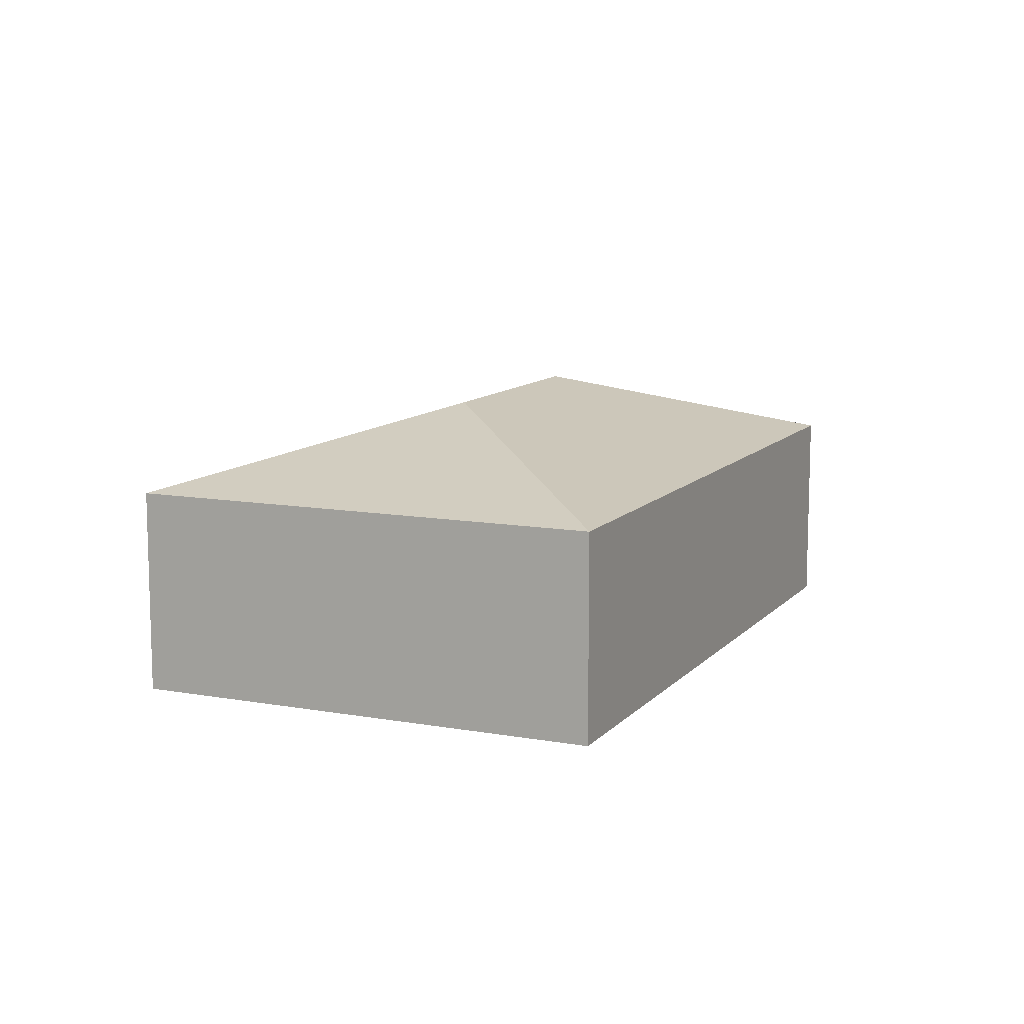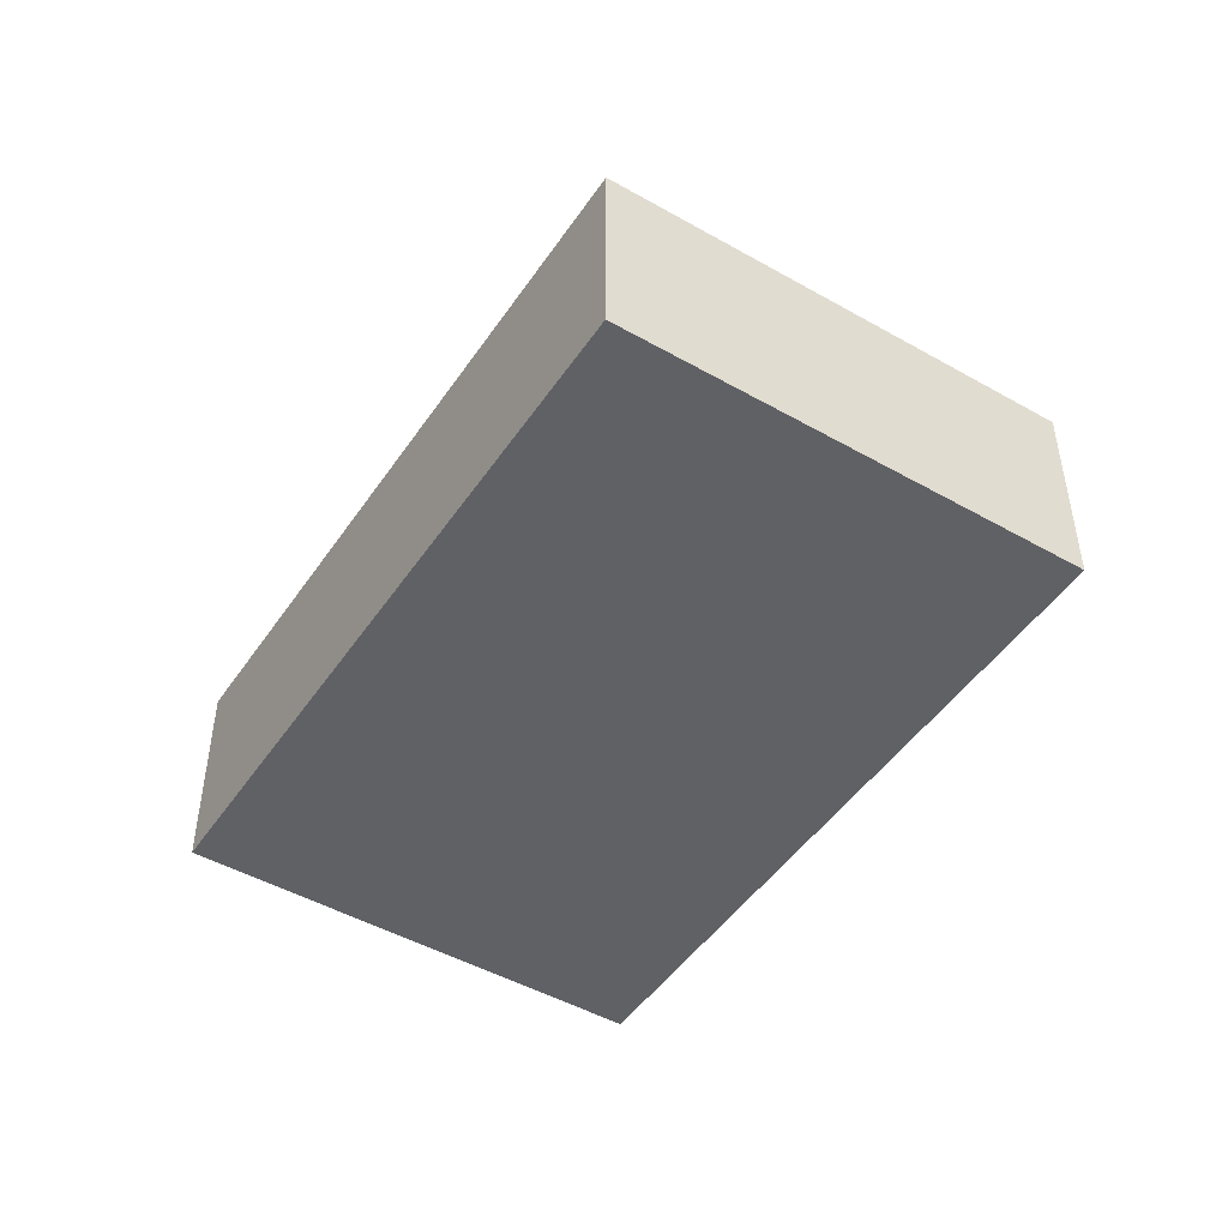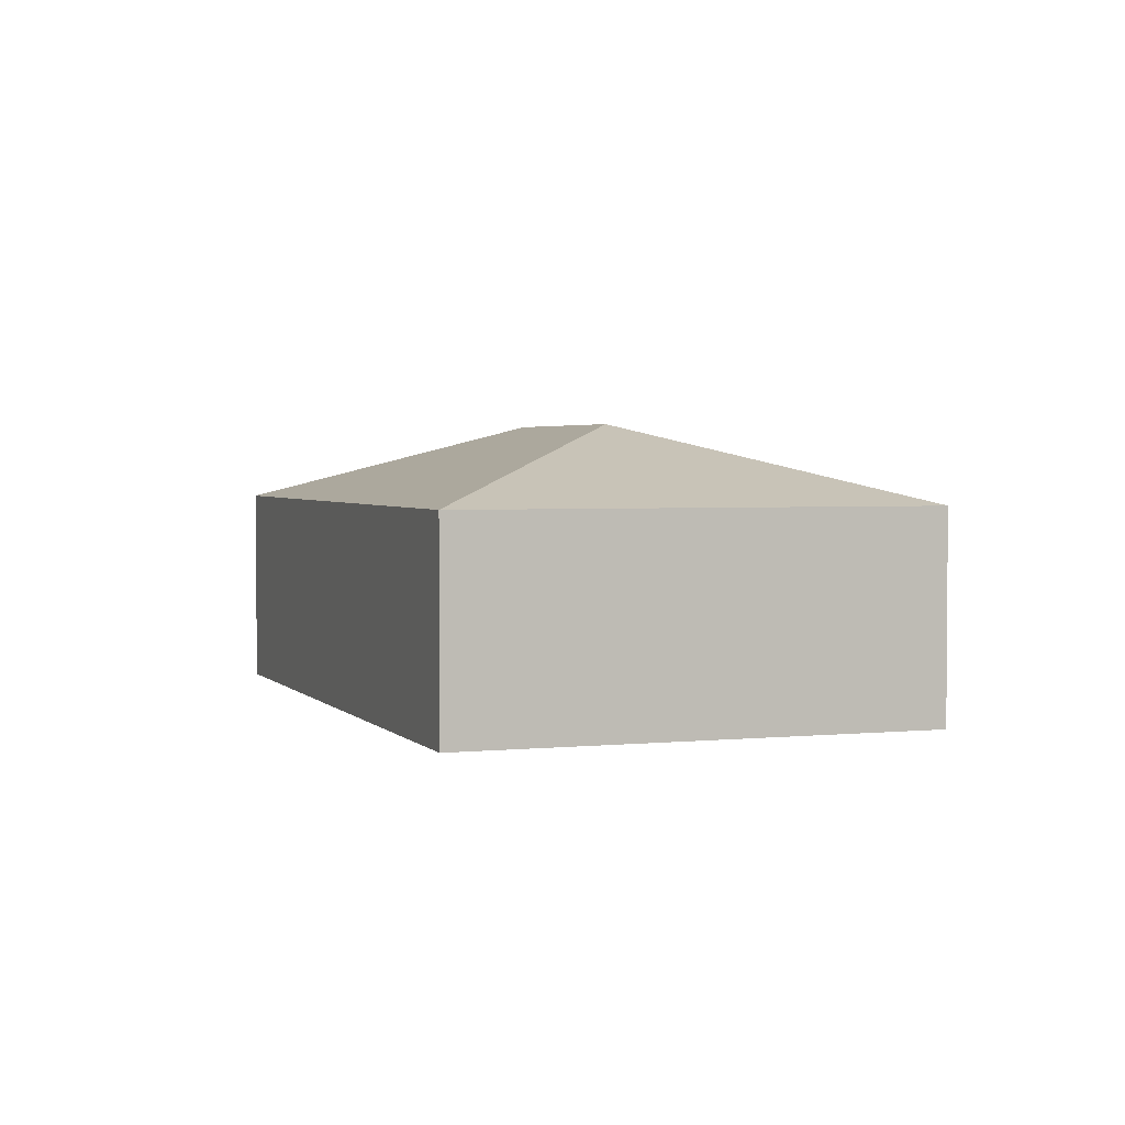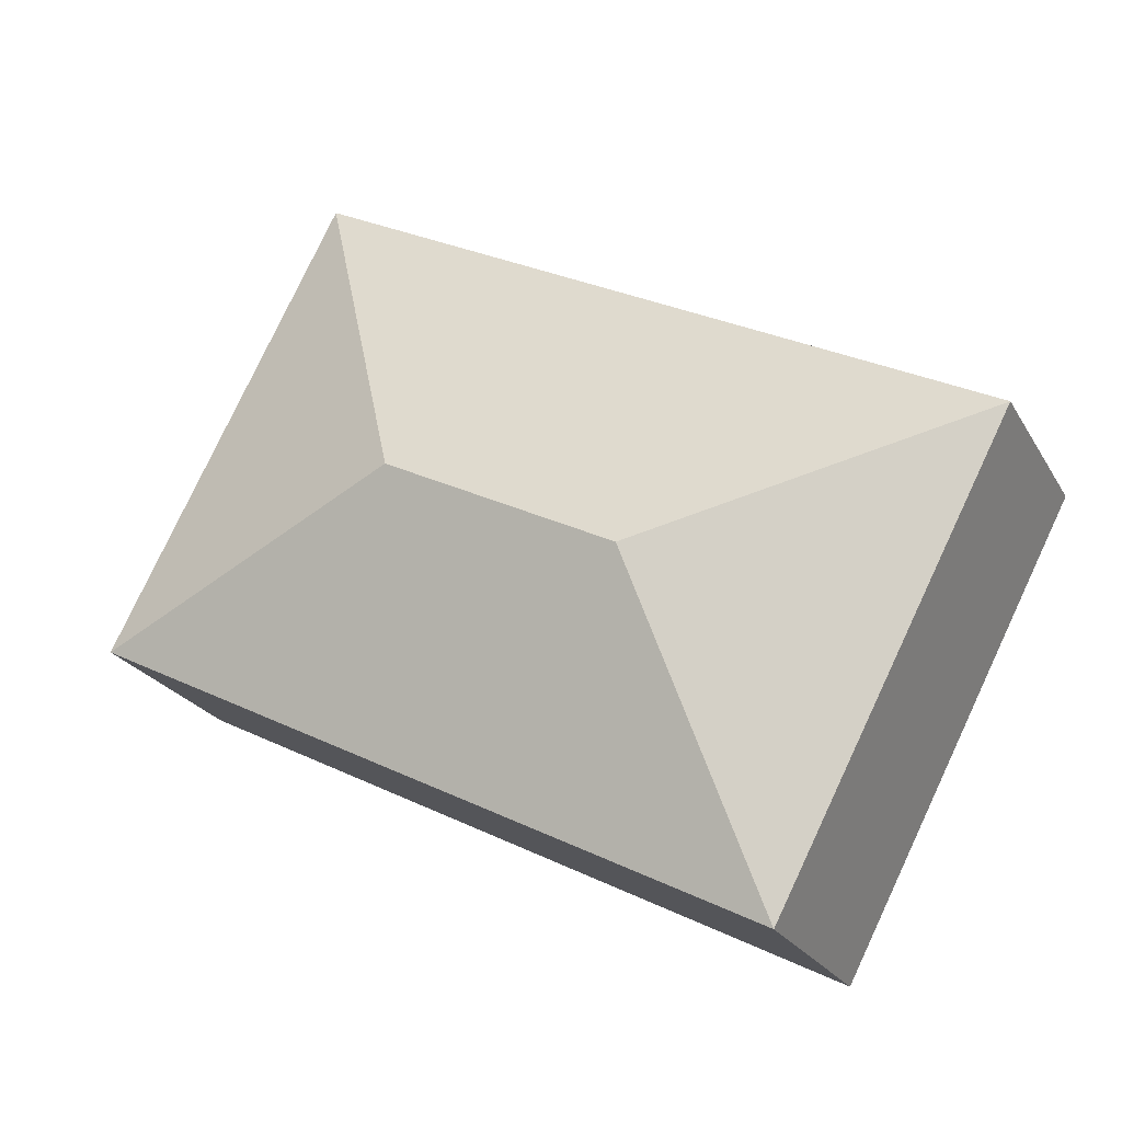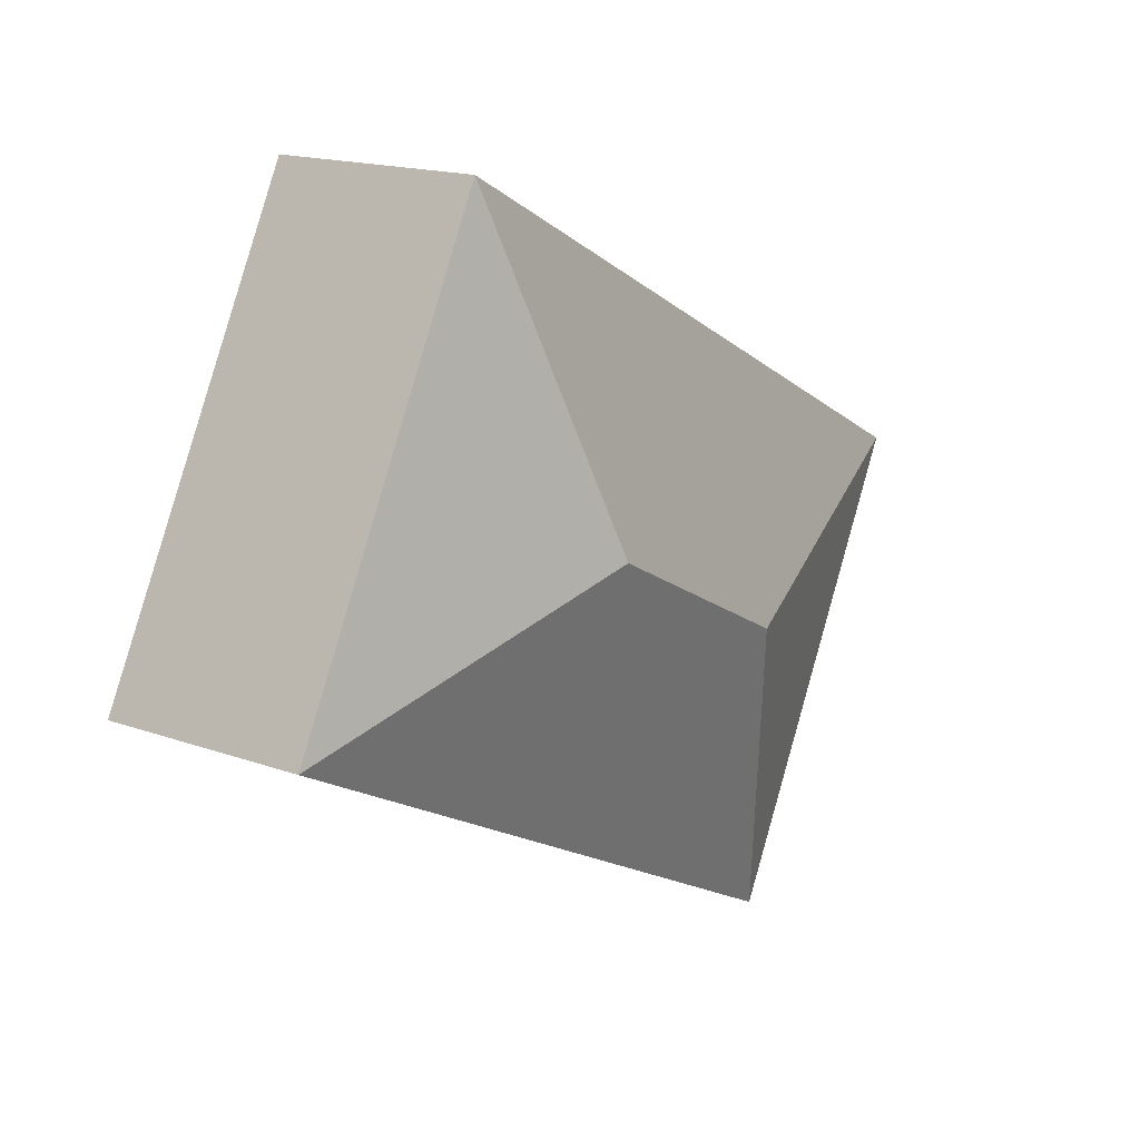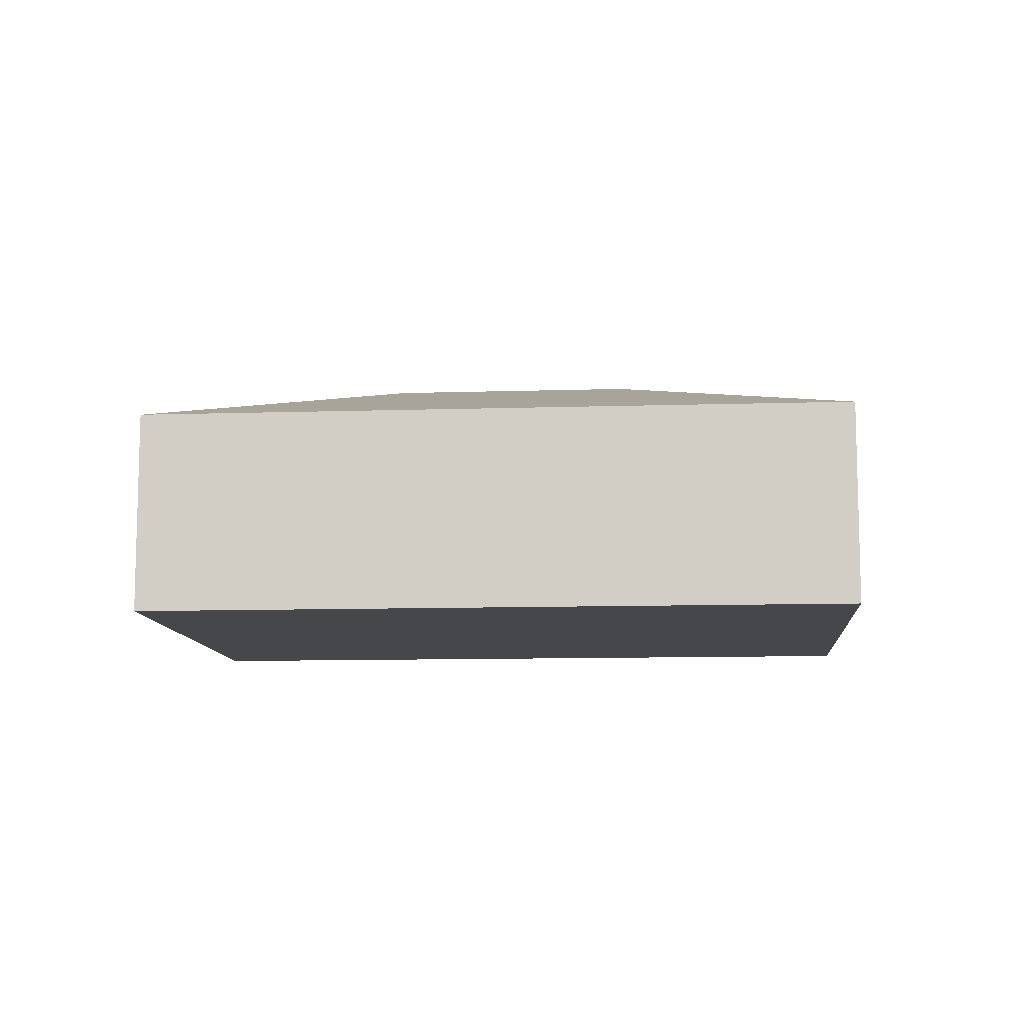
<metadata>
{"format":"obj","ext":"obj","renderer":"f3d","projection":"perspective","resolution":1024,"background":"white","views":[{"elev":10.8,"azim":86.6,"up":"+Y"},{"elev":-47.7,"azim":-150.1,"up":"+Y"},{"elev":2.7,"azim":-137.3,"up":"+Y"},{"elev":-23.5,"azim":-156.8,"up":"+Z"},{"elev":16.7,"azim":126.2,"up":"+Z"},{"elev":-10.2,"azim":-22.9,"up":"+Y"}]}
</metadata>
<code>
v  5.176 2.662 0.116
v  0 1.939 1.187e-16
v  6.148 1.939 3.204
v  3.088 2.662 -0.972
v  2.116 1.939 -4.06
v  8.264 1.939 -0.856
v  2.116 2.486e-16 -4.06
v  0 0 0
v  6.148 -1.962e-16 3.204
v  8.264 5.241e-17 -0.856
g defaultobject
f 1 2 3
f 2 1 4
f 4 5 2
f 1 3 6
f 4 6 5
f 6 4 1
f 7 2 5
f 2 7 8
f 8 3 2
f 3 8 9
f 9 6 3
f 6 9 10
f 10 5 6
f 5 10 7
f 7 9 8
f 9 7 10

</code>
